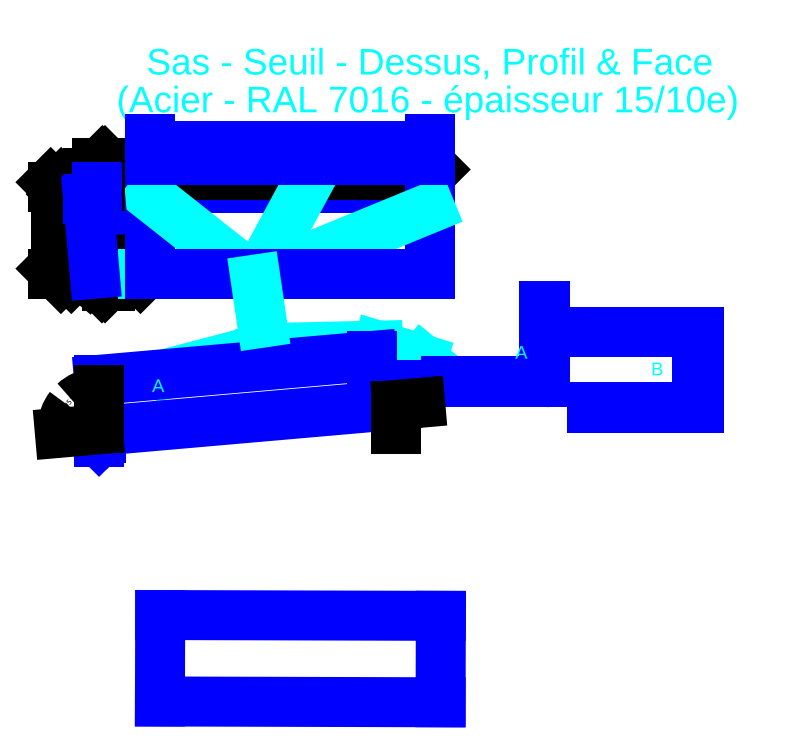
<metadata>
{"format":"dxf","ext":"dxf","renderer":"ezdxf+matplotlib","layout":"modelspace","background":"white","min_lineweight":24,"dpi":150}
</metadata>
<code>
0
SECTION
2
ENTITIES
0
LINE
8
0 ... Seuil ... Rectangle
10
790.7
20
218.4
30
0
11
1895
21
215.3
31
0
0
LINE
8
0 ... Seuil ... Rectangle
10
1895
20
215.3
30
0
11
1896
21
555.3
31
0
0
LINE
8
0 ... Seuil ... Rectangle
10
790.7
20
218.4
30
0
11
791.6
21
558.4
31
0
0
LINE
8
0 ... Seuil ... Rectangle
10
791.6
20
558.4
30
0
11
1896
21
555.3
31
0
0
LINE
8
0 ... Seuil ... Rectangle
10
544.2
20
2241
30
0
11
554.2
21
2241
31
0
0
LINE
8
0 ... Seuil ... Rectangle
10
584
20
1901
30
0
11
554.2
21
2241
31
0
0
LINE
8
0 ... Seuil ... Rectangle
10
584
20
1901
30
0
11
594.5
21
1901
31
0
0
LINE
8
0 ... Seuil ... Rectangle
10
544.2
20
2240
30
0
11
554.4
21
2240
31
0
0
LINE
8
0 ... Seuil ... Rectangle
10
583.9
20
1903
30
0
11
590.9
21
1903
31
0
0
LINE
8
0 ... Seuil ... Rectangle
10
587.4
20
1908
30
0
11
594.5
21
1901
31
0
0
LINE
8
0 ... Seuil ... Rectangle
10
586.4
20
1907
30
0
11
590.9
21
1903
31
0
0
LINE
8
0 ... Seuil ... Rectangle
10
586.4
20
1907
30
0
11
587.4
21
1908
31
0
0
LINE
8
0 ... Seuil ... Rectangle
10
533.8
20
1901
30
0
11
584
21
1901
31
0
0
DIMENSION
8
0 ... Seuil ... Rectangle ... Cotes Angles
280
     0
2
*D1
10
484.3
20
1897
30
0
11
486.4
21
2044
31
0
70
    33
71
     5
42
294.1
73
     0
74
     0
75
     0
3
QCADDimStyle
13
508.2
23
2194
33
0
14
533.8
24
1901
34
0
0
DIMENSION
8
0 ... Seuil ... Rectangle ... Cotes Angles
280
     0
2
*D2
10
421.9
20
2194
30
0
11
406.9
21
2218
31
0
70
    32
71
     5
42
47
73
     0
74
     0
75
     0
3
QCADDimStyle
13
534.2
23
2241
33
0
14
508.2
24
2194
34
0
50
90
0
DIMENSION
8
0 ... Seuil ... Rectangle ... Cotes Angles
280
     0
2
*D3
10
421.9
20
1901
30
0
11
406.9
21
2048
31
0
70
    32
71
     5
42
293
73
     0
74
     0
75
     0
3
QCADDimStyle
13
508.2
23
2194
33
0
14
533.8
24
1901
34
0
50
90
0
DIMENSION
8
0 ... Seuil ... Rectangle ... Cotes Angles
280
     0
2
*D4
10
590
20
2240
30
0
11
617.5
21
2240
31
0
70
    32
71
     5
42
1.5
73
     0
74
     0
75
     0
3
QCADDimStyle
13
554.2
23
2241
33
0
14
554.4
24
2240
34
0
50
90
0
DIMENSION
8
0 ... Seuil ... Rectangle ... Cotes Angles
280
     0
2
*D5
10
562.3
20
2149
30
0
11
536.1
21
2162
31
0
70
   161
71
     5
42
50
73
     0
74
     0
75
     0
3
QCADDimStyle
13
512.4
23
2146
33
0
14
562.2
24
2150
34
0
0
LINE
8
0 ... Seuil ... Rectangle
10
751.3
20
2241
30
0
11
1854
21
2241
31
0
0
LINE
8
0 ... Seuil ... Rectangle
10
751.3
20
2240
30
0
11
1854
21
2240
31
0
0
LINE
8
0 ... Seuil ... Rectangle
10
751.3
20
2241
30
0
11
751.3
21
1901
31
0
0
LINE
8
0 ... Seuil ... Rectangle
10
1854
20
2241
30
0
11
1854
21
1901
31
0
0
DIMENSION
8
0 ... Seuil ... Rectangle ... Cotes Angles
280
     0
2
*D6
10
693.9
20
1901
30
0
11
678.9
21
2071
31
0
70
    32
71
     5
42
340
73
     0
74
     0
75
     0
3
QCADDimStyle
13
554.2
23
2241
33
0
14
584
24
1901
34
0
50
90
0
DIMENSION
8
0 ... Seuil ... Rectangle ... Cotes Angles
280
     0
2
*D7
10
635.9
20
1942
30
0
11
649.4
21
1964
31
0
70
   161
71
     5
42
10
73
     0
74
     0
75
     0
3
QCADDimStyle
13
587.4
23
1908
33
0
14
594.5
24
1901
34
0
0
DIMENSION
8
0 ... Seuil ... Rectangle ... Cotes Angles
280
     0
2
*D8
10
594.5
20
1864
30
0
11
588.4
21
1837
31
0
70
   161
71
     5
42
12
73
     0
74
     0
75
     0
3
QCADDimStyle
13
582.5
23
1901
33
0
14
594.5
24
1901
34
0
0
DIMENSION
8
0 ... Seuil ... Rectangle ... Cotes Angles
280
     0
2
*D9
10
1854
20
2291
30
0
11
1303
21
2306
31
0
70
    33
71
     5
42
1103
73
     0
74
     0
75
     0
3
QCADDimStyle
13
751.3
23
2241
33
0
14
1854
24
2241
34
0
0
LINE
8
0 ... Seuil ... Rectangle ... Cotes Angles
10
746.3
20
2241
30
0
11
654.8
21
2241
31
0
0
LINE
8
0 ... Seuil ... Rectangle ... Cotes Angles
10
654.8
20
1901
30
0
11
746.3
21
1901
31
0
0
LINE
8
0 ... Seuil ... Rectangle
10
752.8
20
2240
30
0
11
752.8
21
1901
31
0
0
LINE
8
0 ... Seuil ... Rectangle
10
1853
20
2240
30
0
11
1853
21
1901
31
0
0
DIMENSION
8
0 ... Seuil ... Rectangle ... Cotes Angles
280
     0
2
*D10
10
381
20
1901
30
0
11
366
21
2071
31
0
70
    32
71
     5
42
340
73
     0
74
     0
75
     0
3
QCADDimStyle
13
534.2
23
2241
33
0
14
533.8
24
1901
34
0
50
90
0
MTEXT
8
0 ... Seuil ... Rectangle ... Cotes Angles
10
620
20
2636
30
0
40
100
41
0
46
0
71
     1
72
     1
1
(Acier - RAL 7016 - épaisseur 15/10e)
7
textstyle11
73
     1
44
1
0
MTEXT
8
0 ... Seuil ... Rectangle ... Cotes Angles
10
1081
20
1684
30
0
40
50
41
0
46
0
71
     1
72
     1
1
Relevés
7
textstyle12
73
     1
44
1
0
LEADER
8
0 ... Seuil ... Rectangle ... Cotes Angles
3
QCADDimStyle
76
     2
10
847.5
20
1515
30
0
10
1201
20
1608
30
0
0
LEADER
8
0 ... Seuil ... Rectangle ... Cotes Angles
3
QCADDimStyle
76
     4
10
1726
20
1445
30
0
10
1822
20
1564
30
0
10
1647
20
1618
30
0
10
1201
20
1608
30
0
0
LEADER
8
0 ... Seuil ... Rectangle ... Cotes Angles
3
QCADDimStyle
76
     2
10
1363
20
2240
30
0
10
1167
20
1878
30
0
0
LEADER
8
0 ... Seuil ... Rectangle ... Cotes Angles
3
QCADDimStyle
76
     2
10
1853
20
2160
30
0
10
1167
20
1878
30
0
0
LEADER
8
0 ... Seuil ... Rectangle ... Cotes Angles
3
QCADDimStyle
76
     2
10
752.8
20
2205
30
0
10
1167
20
1878
30
0
0
LINE
8
0 ... Seuil ... Rectangle
10
751.3
20
2347
30
0
11
1854
21
2347
31
0
0
LINE
8
0 ... Seuil ... Rectangle
10
751.3
20
2360
30
0
11
751.3
21
2432
31
0
0
LINE
8
0 ... Seuil ... Rectangle
10
752.8
20
2359
30
0
11
752.8
21
2366
31
0
0
LINE
8
0 ... Seuil ... Rectangle
10
1854
20
2360
30
0
11
1854
21
2432
31
0
0
LINE
8
0 ... Seuil ... Rectangle
10
1853
20
2359
30
0
11
1853
21
2432
31
0
0
LINE
8
0 ... Seuil ... Rectangle
10
560.9
20
2148
30
0
11
560.8
21
2149
31
0
0
LINE
8
0 ... Seuil ... Rectangle
10
1915
20
1473
30
0
11
2302
21
1473
31
0
0
LINE
8
0 ... Seuil ... Rectangle
10
2305
20
1476
30
0
11
2305
21
1773
31
0
0
LINE
8
0 ... Seuil ... Rectangle
10
1915
20
1478
30
0
11
2298
21
1478
31
0
0
LINE
8
0 ... Seuil ... Rectangle
10
2301
20
1481
30
0
11
2301
21
1773
31
0
0
ARC
8
0 ... Seuil ... Rectangle
10
2298
20
1481
30
0
40
3
50
270
51
0
0
ARC
8
0 ... Seuil ... Rectangle
10
2302
20
1476
30
0
40
3
50
270
51
0
0
LINE
8
0 ... Seuil ... Rectangle
10
2492
20
1372
30
0
11
2909
21
1372
31
0
0
LINE
8
0 ... Seuil ... Rectangle
10
2912
20
1375
30
0
11
2912
21
1672
31
0
0
LINE
8
0 ... Seuil ... Rectangle
10
2907
20
1379
30
0
11
2907
21
1672
31
0
0
LINE
8
0 ... Seuil ... Rectangle
10
2492
20
1376
30
0
11
2904
21
1376
31
0
0
LINE
8
0 ... Seuil ... Rectangle
10
2904
20
1672
30
0
11
2492
21
1672
31
0
0
ARC
8
0 ... Seuil ... Rectangle
10
2904
20
1379
30
0
40
3
50
270
51
0
0
ARC
8
0 ... Seuil ... Rectangle
10
2909
20
1375
30
0
40
3
50
270
51
0
0
LINE
8
0 ... Seuil ... Rectangle
10
2904
20
1376
30
0
11
2904
21
1672
31
0
0
LINE
8
0 ... Seuil ... Rectangle
10
2907
20
1672
30
0
11
2912
21
1672
31
0
0
LINE
8
0 ... Seuil ... Rectangle
10
1719
20
1465
30
0
11
1719
21
1386
31
0
0
LINE
8
0 ... Seuil ... Rectangle
10
551.2
20
1283
30
0
11
1718
21
1385
31
0
0
LINE
8
0 ... Seuil ... Rectangle
10
551.2
20
1289
30
0
11
551.2
21
1241
31
0
0
LINE
8
0 ... Seuil ... Rectangle
10
1713
20
1465
30
0
11
1713
21
1384
31
0
0
LINE
8
0 ... Seuil ... Rectangle
10
557.2
20
1283
30
0
11
557.2
21
1255
31
0
0
LINE
8
0 ... Seuil ... Rectangle
10
1623
20
1465
30
0
11
1719
21
1465
31
0
0
LINE
8
0 ... Seuil ... Rectangle
10
579.5
20
1269
30
0
11
551.2
21
1241
31
0
0
LINE
8
0 ... Seuil ... Rectangle
10
575.3
20
1273
30
0
11
557.2
21
1255
31
0
0
LINE
8
0 ... Seuil ... Rectangle
10
575.3
20
1273
30
0
11
579.5
21
1269
31
0
0
LINE
8
0 ... Seuil ... Rectangle
10
551.2
20
1484
30
0
11
551.2
21
1283
31
0
0
LINE
8
0 ... Seuil ... Rectangle
10
551.2
20
1484
30
0
11
1623
21
1577
31
0
0
LINE
8
0 ... Seuil ... Rectangle
10
1623
20
1577
30
0
11
1623
21
1465
31
0
0
DIMENSION
8
0 ... Seuil ... Rectangle ... Cotes Angles
280
     0
2
*D11
10
551.2
20
1241
30
0
11
433.4
21
1397
31
0
70
   162
71
     5
42
1.658
73
     0
74
     0
75
     0
3
QCADDimStyle
13
743.2
23
1306
33
0
14
551.2
24
1289
34
0
15
551.2
25
1289
35
0
16
475.2
26
1412
36
0
0
MTEXT
8
0 ... Seuil ... Rectangle ... Cotes Angles
10
759.6
20
1485
30
0
40
50
41
0
46
0
71
     1
72
     1
1
A
7
textstyle13
73
     1
44
1
0
MTEXT
8
0 ... Seuil ... Rectangle ... Cotes Angles
10
1635
20
1446
30
0
40
50
41
0
46
0
71
     1
72
     1
1
B
7
textstyle14
73
     1
44
1
0
MTEXT
8
0 ... Seuil ... Rectangle ... Cotes Angles
10
2723
20
1551
30
0
40
50
41
0
46
0
71
     1
72
     1
1
B
7
textstyle15
73
     1
44
1
0
MTEXT
8
0 ... Seuil ... Rectangle ... Cotes Angles
10
2188
20
1617
30
0
40
50
41
0
46
0
71
     1
72
     1
1
A
7
textstyle16
73
     1
44
1
0
ARC
8
0 ... Seuil ... Rectangle
10
1718
20
1386
30
0
40
1
50
275
51
0
0
DIMENSION
8
0 ... Seuil ... Rectangle ... Cotes Angles
280
     0
2
*D12
10
1719
20
1465
30
0
11
1771
21
1337
31
0
70
   162
71
     5
42
1.658
73
     0
74
     0
75
     0
3
QCADDimStyle
13
557.2
23
1283
33
0
14
1718
24
1385
34
0
15
1719
25
1386
35
0
16
1764
26
1312
36
0
0
LINE
8
0 ... Seuil ... Rectangle
10
751.3
20
2432
30
0
11
752.8
21
2432
31
0
0
LINE
8
0 ... Seuil ... Rectangle
10
1854
20
2432
30
0
11
1853
21
2432
31
0
0
ARC
8
0 ... Seuil ... Rectangle
10
1853
20
2360
30
0
40
1
50
270
51
0
0
LINE
8
0 ... Seuil ... Rectangle
10
1854
20
2347
30
0
11
1854
21
2360
31
0
0
LINE
8
0 ... Seuil ... Rectangle
10
1853
20
2359
30
0
11
1853
21
2366
31
0
0
LINE
8
0 ... Seuil ... Rectangle
10
752.8
20
2403
30
0
11
1853
21
2403
31
0
0
LINE
8
0 ... Seuil ... Rectangle
10
752.8
20
2383
30
0
11
1853
21
2383
31
0
0
LINE
8
0 ... Seuil ... Rectangle
10
752.8
20
2359
30
0
11
752.8
21
2432
31
0
0
ARC
8
0 ... Seuil ... Rectangle
10
752.3
20
2360
30
0
40
1
50
180
51
270
0
LINE
8
0 ... Seuil ... Rectangle
10
751.3
20
2347
30
0
11
751.3
21
2360
31
0
0
DIMENSION
8
0 ... Seuil ... Rectangle ... Cotes Angles
280
     0
2
*D13
10
554.2
20
2327
30
0
11
549.2
21
2355
31
0
70
    33
71
     5
42
10
73
     0
74
     0
75
     0
3
QCADDimStyle
13
544.2
23
2241
33
0
14
554.2
24
2241
34
0
0
DIMENSION
8
0 ... Seuil ... Rectangle ... Cotes Angles
280
     0
2
*D14
10
544.2
20
2287
30
0
11
526.2
21
2315
31
0
70
    32
71
     5
42
36.08
73
     0
74
     0
75
     0
3
QCADDimStyle
13
508.2
23
2194
33
0
14
544.2
24
2241
34
0
0
MTEXT
8
0 ... Seuil ... Rectangle ... Cotes Angles
10
737.4
20
2785
30
0
40
100
41
0
46
0
71
     1
72
     1
1
Sas - Seuil - Dessus, Profil & Face\P
7
textstyle17
73
     1
44
1
0
LINE
8
0 ... Seuil ... Rectangle
10
752.3
20
2359
30
0
11
1853
21
2359
31
0
0
LINE
8
0 ... Seuil ... Rectangle
10
751.3
20
1901
30
0
11
1854
21
1901
31
0
0
LINE
8
0 ... Seuil ... Rectangle
10
544.2
20
2194
30
0
11
544.2
21
2241
31
0
0
LINE
8
0 ... Seuil ... Rectangle
10
508.2
20
2194
30
0
11
544.2
21
2194
31
0
0
LINE
8
0 ... Seuil ... Rectangle
10
533.8
20
1901
30
0
11
508.2
21
2194
31
0
0
LINE
8
0 ... Seuil ... Rectangle ... Cotes Angles
10
1167
20
1878
30
0
11
1192
21
1708
31
0
0
ENDSEC
0
EOF

</code>
